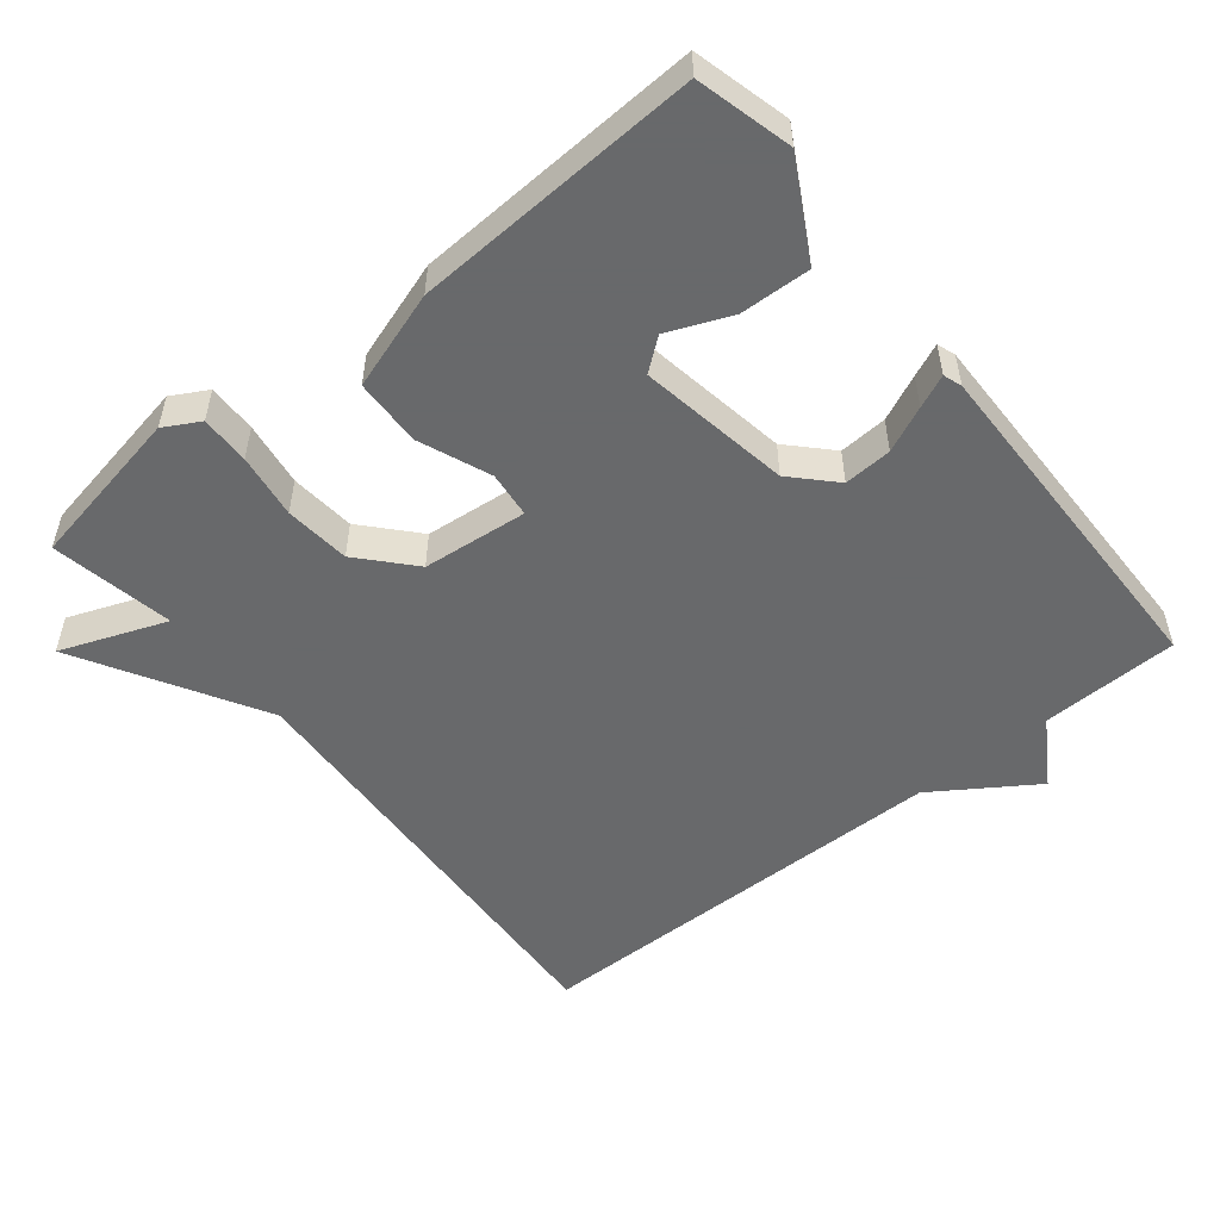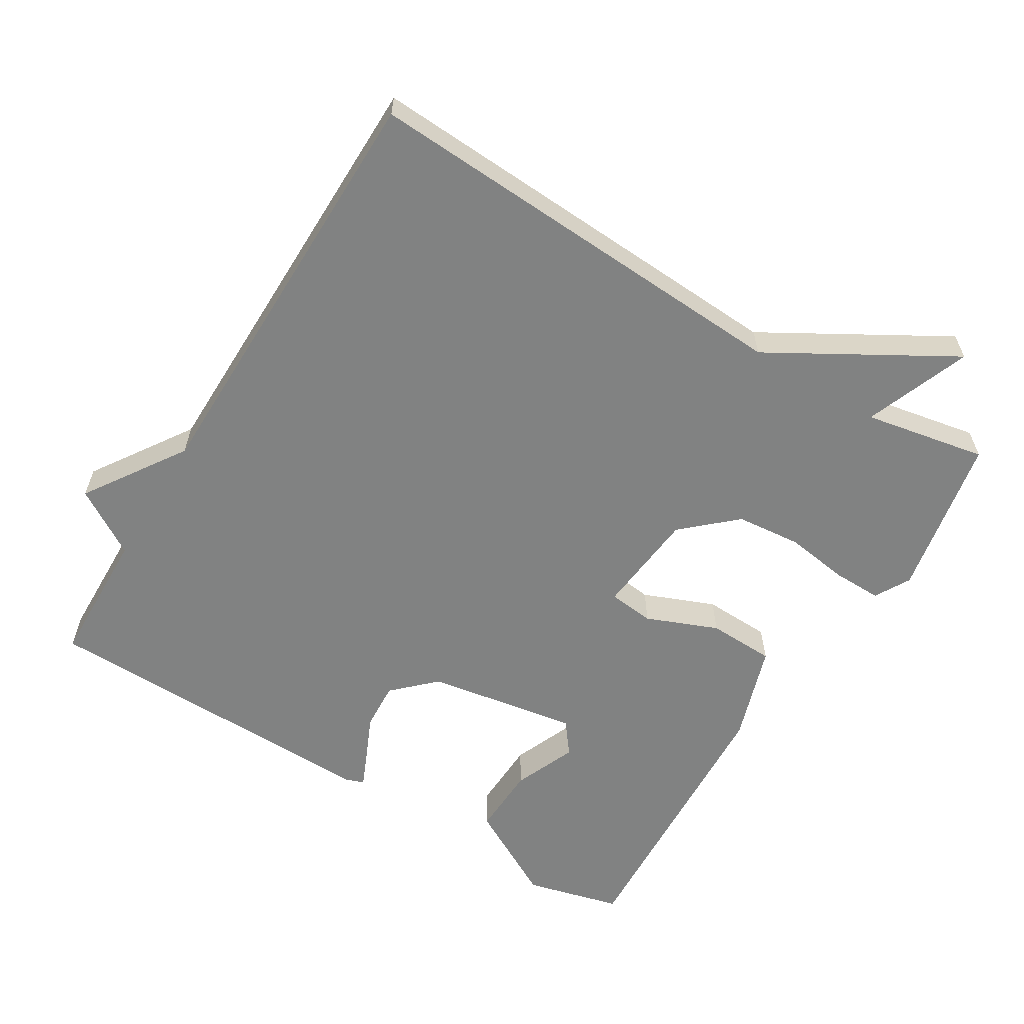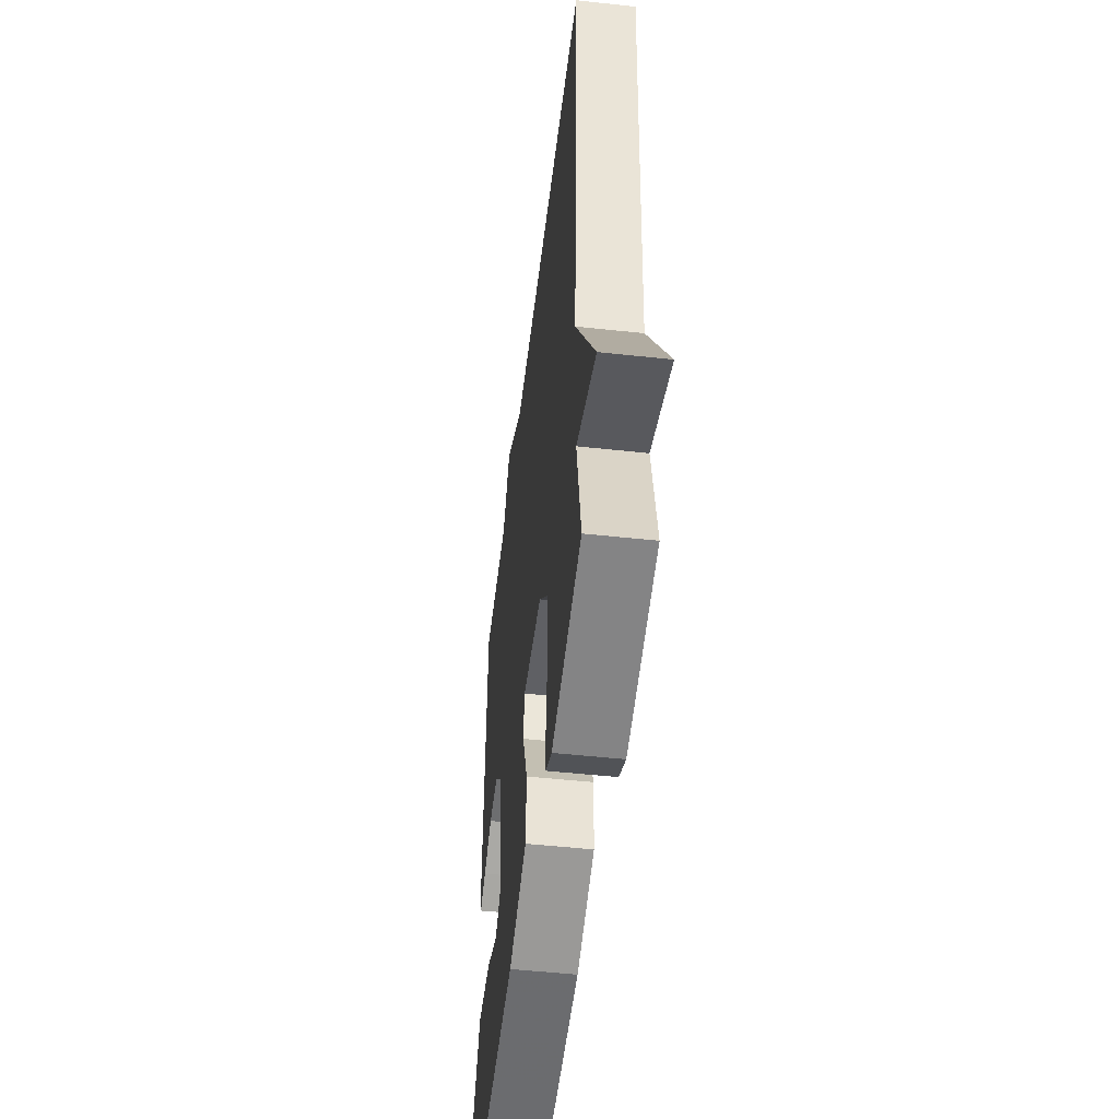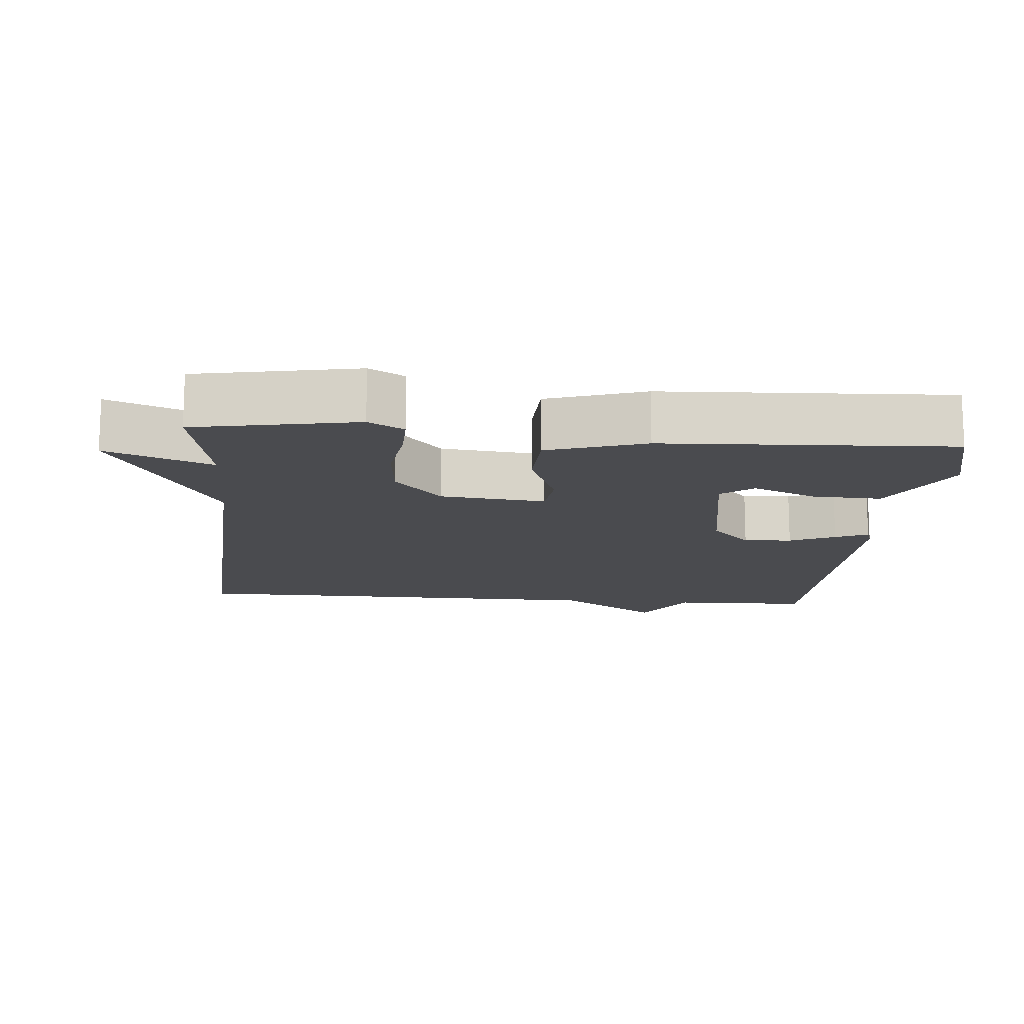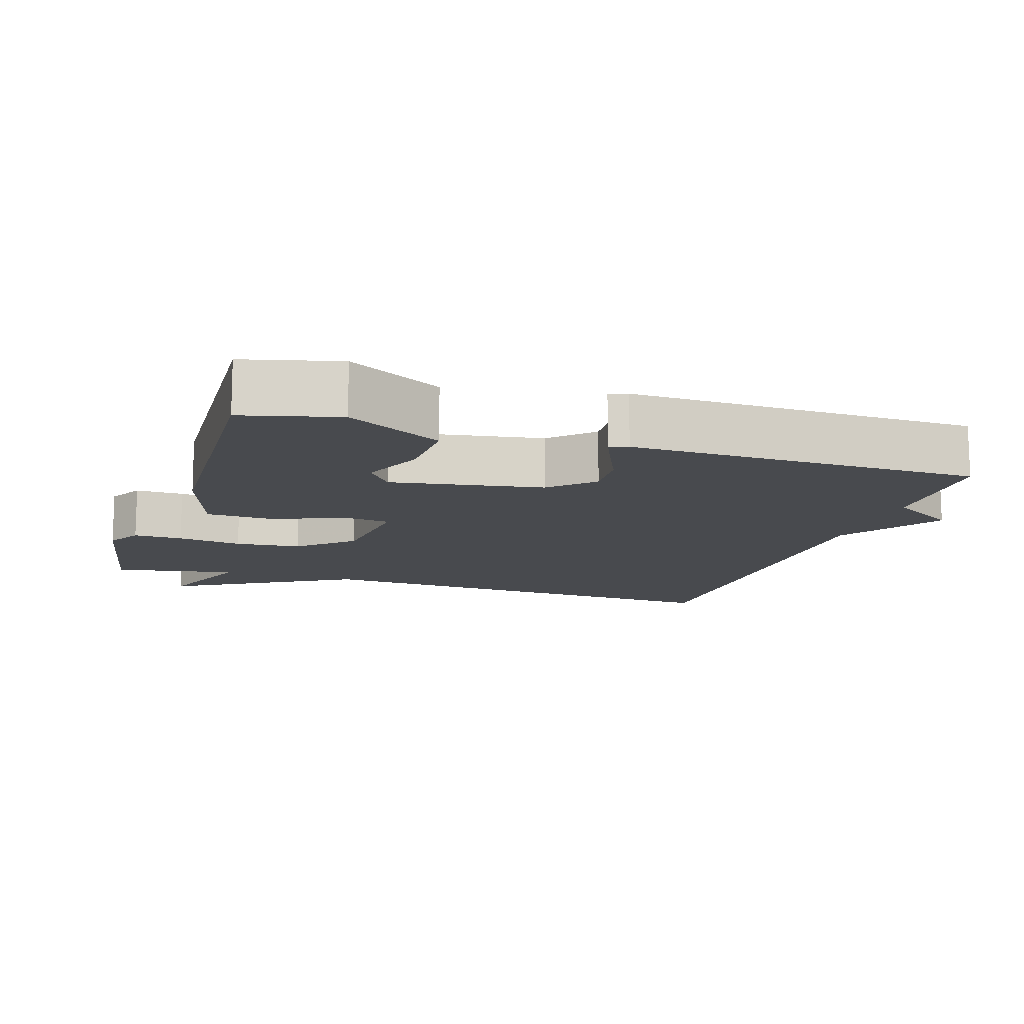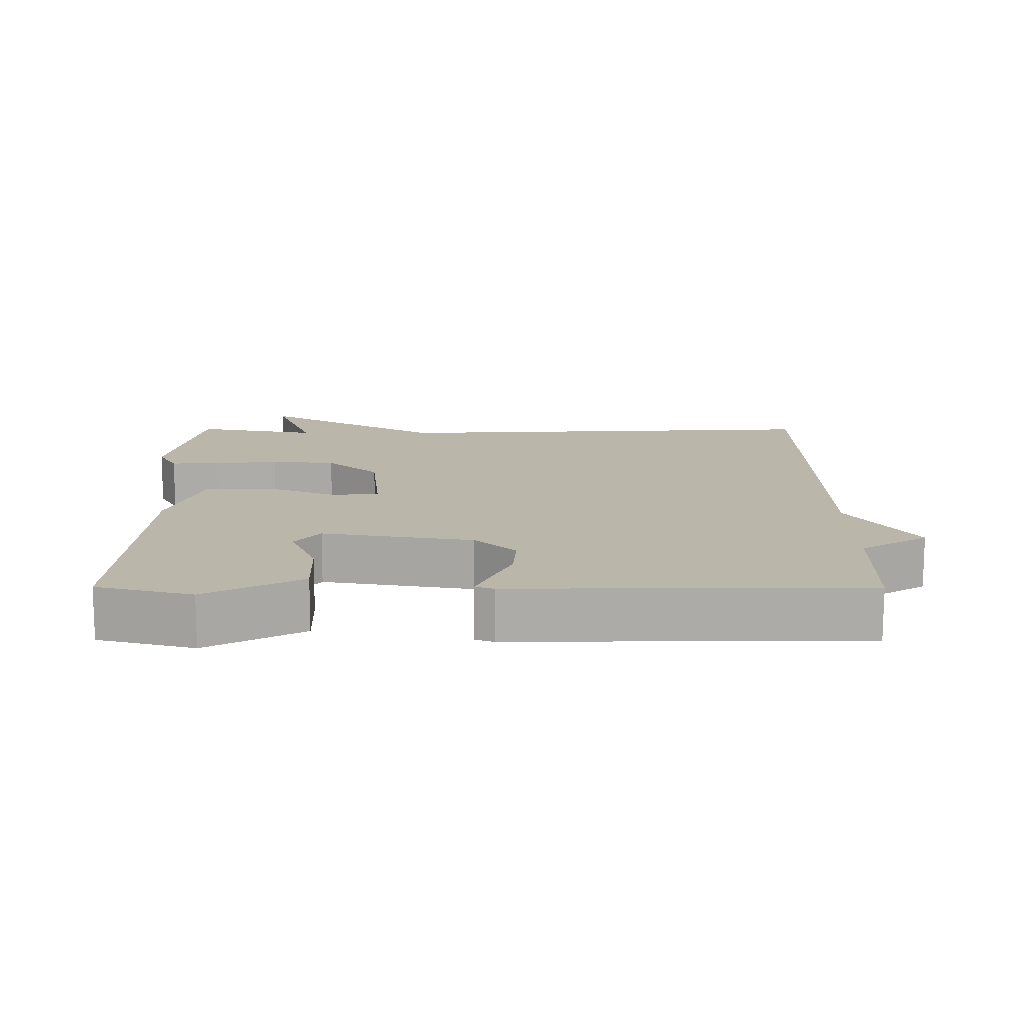
<metadata>
{"format":"obj","ext":"obj","renderer":"f3d","projection":"perspective","resolution":1024,"background":"white","views":[{"elev":-52.6,"azim":-141.2,"up":"+Y"},{"elev":-60.6,"azim":58.6,"up":"+Y"},{"elev":-50.8,"azim":83.2,"up":"+Z"},{"elev":-14.3,"azim":175.0,"up":"+Y"},{"elev":-12.8,"azim":-107.9,"up":"+Y"},{"elev":13.8,"azim":-89.8,"up":"+Y"}]}
</metadata>
<code>
v 0.5 0.07 -0.5
v 0.272 0.07 -0.543
v 0.222 0.07 -0.515
v 0.223 0.07 -0.446
v 0.236 0.07 -0.355
v 0.227 0.07 -0.263
v 0.16 0.07 -0.189
v 0.012 0.07 -0.174
v 0.005 0.07 -0.239
v 0.046 0.07 -0.34
v 0.043 0.07 -0.435
v -0.095 0.07 -0.48
v -0.5 0.07 -0.5
v -0.535 0.07 -0.365
v -0.461 0.07 -0.23
v -0.362 0.07 -0.234
v -0.273 0.07 -0.271
v -0.228 0.07 -0.236
v -0.264 0.07 -0.023
v -0.32 0.07 0.035
v -0.388 0.07 0.031
v -0.452 0.07 0.002
v -0.498 0.07 -0.018
v -0.507 0.07 0.008
v -0.5 0.07 0.5
v -0.306 0.07 0.505
v -0.248 0.07 0.599
v -0.106 0.07 0.505
v 0.5 0.07 0.5
v 0.467 0.07 -0.127
v 0.616 0.07 -0.384
v 0.467 0.07 -0.327
v 0.5 0 -0.5
v 0.272 0 -0.543
v 0.222 0 -0.515
v 0.223 0 -0.446
v 0.236 0 -0.355
v 0.227 0 -0.263
v 0.16 0 -0.189
v 0.012 0 -0.174
v 0.005 0 -0.239
v 0.046 0 -0.34
v 0.043 0 -0.435
v -0.095 0 -0.48
v -0.5 0 -0.5
v -0.535 0 -0.365
v -0.461 0 -0.23
v -0.362 0 -0.234
v -0.273 0 -0.271
v -0.228 0 -0.236
v -0.264 0 -0.023
v -0.32 0 0.035
v -0.388 0 0.031
v -0.452 0 0.002
v -0.498 0 -0.018
v -0.507 0 0.008
v -0.5 0 0.5
v -0.306 0 0.505
v -0.248 0 0.599
v -0.106 0 0.505
v 0.5 0 0.5
v 0.467 0 -0.127
v 0.616 0 -0.384
v 0.467 0 -0.327
f 30 31 32
f 28 29 30
f 28 30 32
f 27 28 32
f 26 27 32
f 24 25 26
f 23 24 26
f 22 23 26
f 21 22 26
f 20 21 26
f 19 20 26
f 18 19 26
f 15 16 17
f 14 15 17
f 13 14 17
f 12 13 17
f 11 12 17
f 11 17 18
f 10 11 18
f 9 10 18
f 8 9 18 26
f 3 4 5
f 2 3 5
f 1 2 5
f 32 1 5
f 32 5 6
f 26 32 6 7
f 7 8 26
f 64 63 62
f 62 61 60
f 64 62 60
f 64 60 59
f 64 59 58
f 58 57 56
f 58 56 55
f 58 55 54
f 58 54 53
f 58 53 52
f 58 52 51
f 58 51 50
f 49 48 47
f 49 47 46
f 49 46 45
f 49 45 44
f 49 44 43
f 50 49 43
f 50 43 42
f 50 42 41
f 58 50 41 40
f 37 36 35
f 37 35 34
f 37 34 33
f 37 33 64
f 38 37 64
f 39 38 64 58
f 58 40 39
f 1 33 34 2
f 2 34 35 3
f 3 35 36 4
f 4 36 37 5
f 5 37 38 6
f 6 38 39 7
f 7 39 40 8
f 8 40 41 9
f 9 41 42 10
f 10 42 43 11
f 11 43 44 12
f 12 44 45 13
f 13 45 46 14
f 14 46 47 15
f 15 47 48 16
f 16 48 49 17
f 17 49 50 18
f 18 50 51 19
f 19 51 52 20
f 20 52 53 21
f 21 53 54 22
f 22 54 55 23
f 23 55 56 24
f 24 56 57 25
f 25 57 58 26
f 26 58 59 27
f 27 59 60 28
f 28 60 61 29
f 29 61 62 30
f 30 62 63 31
f 31 63 64 32
f 32 64 33 1

</code>
